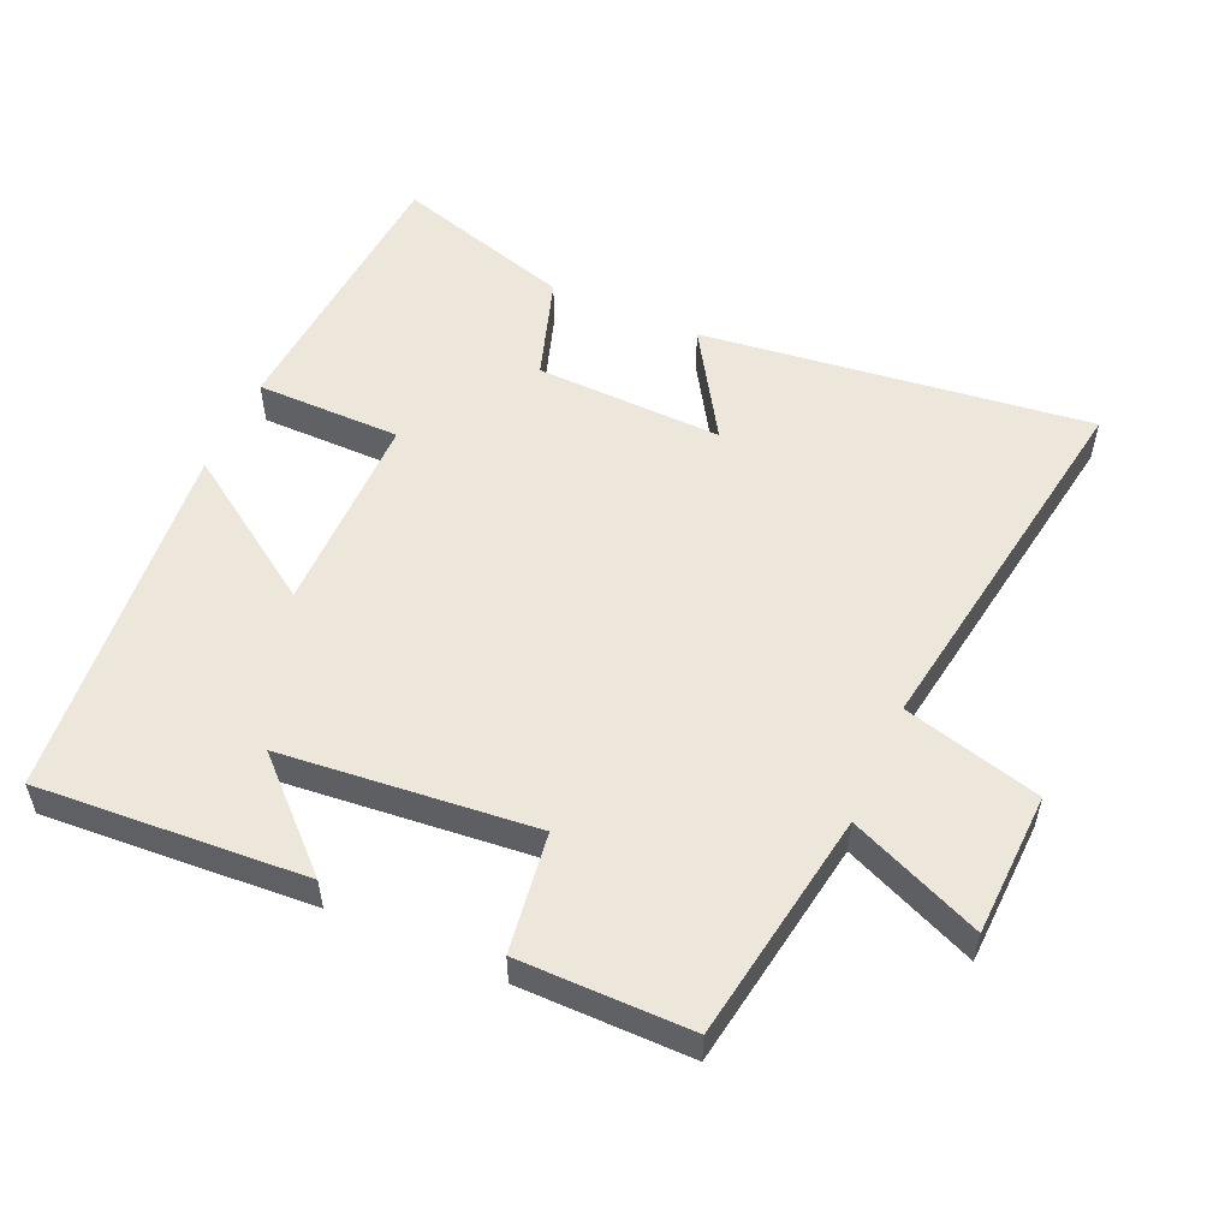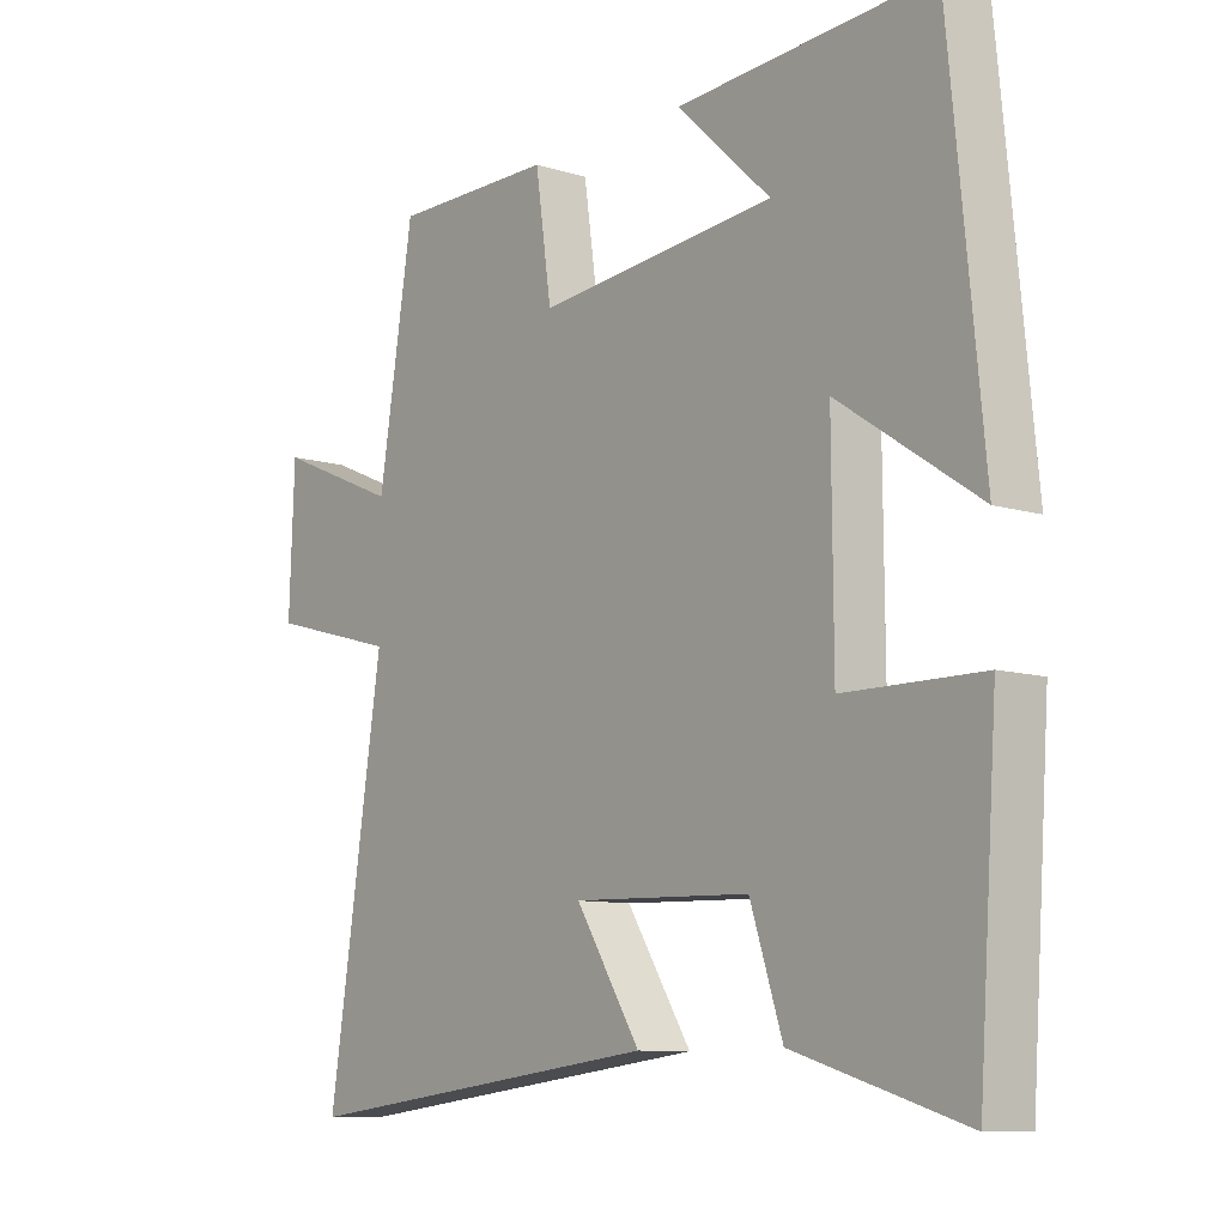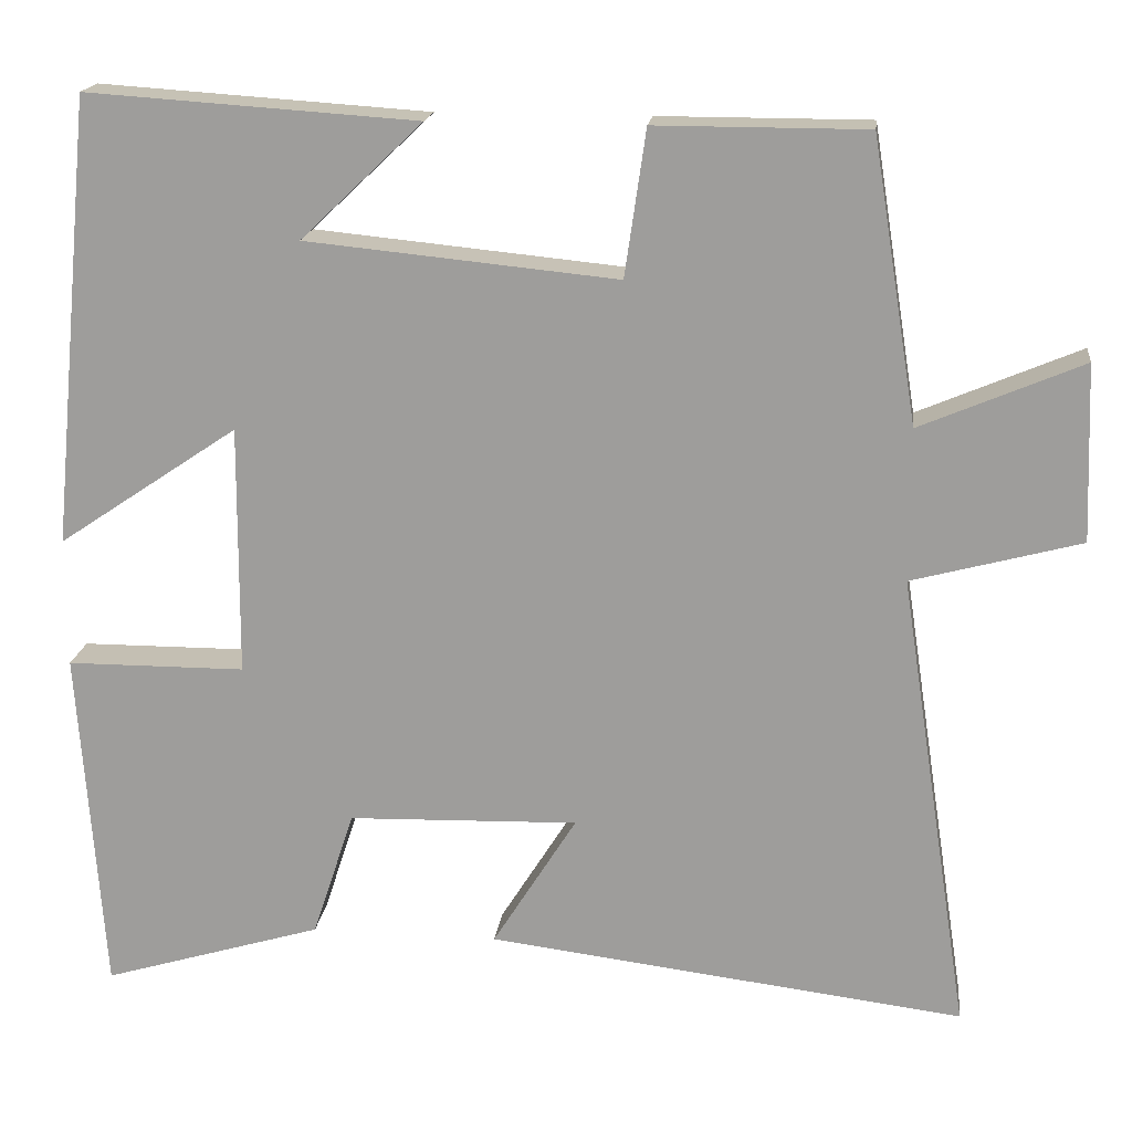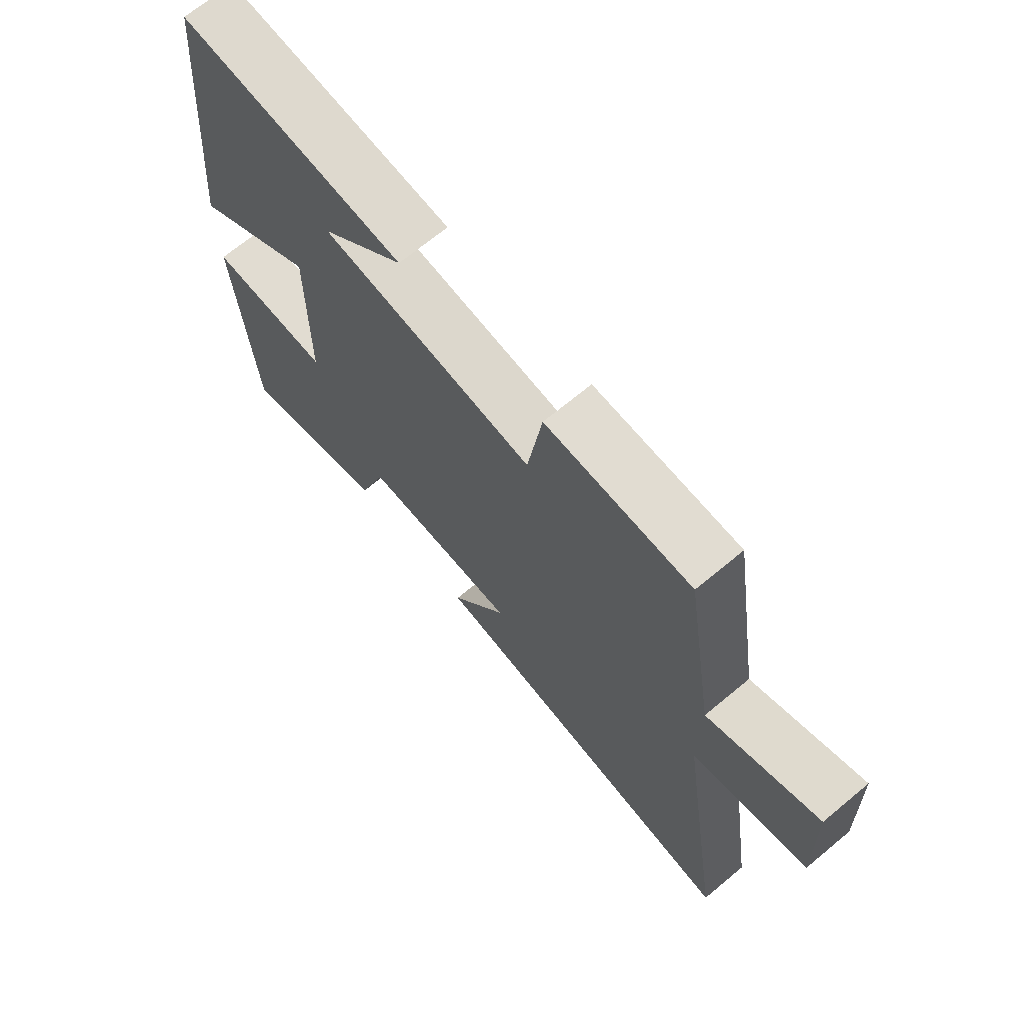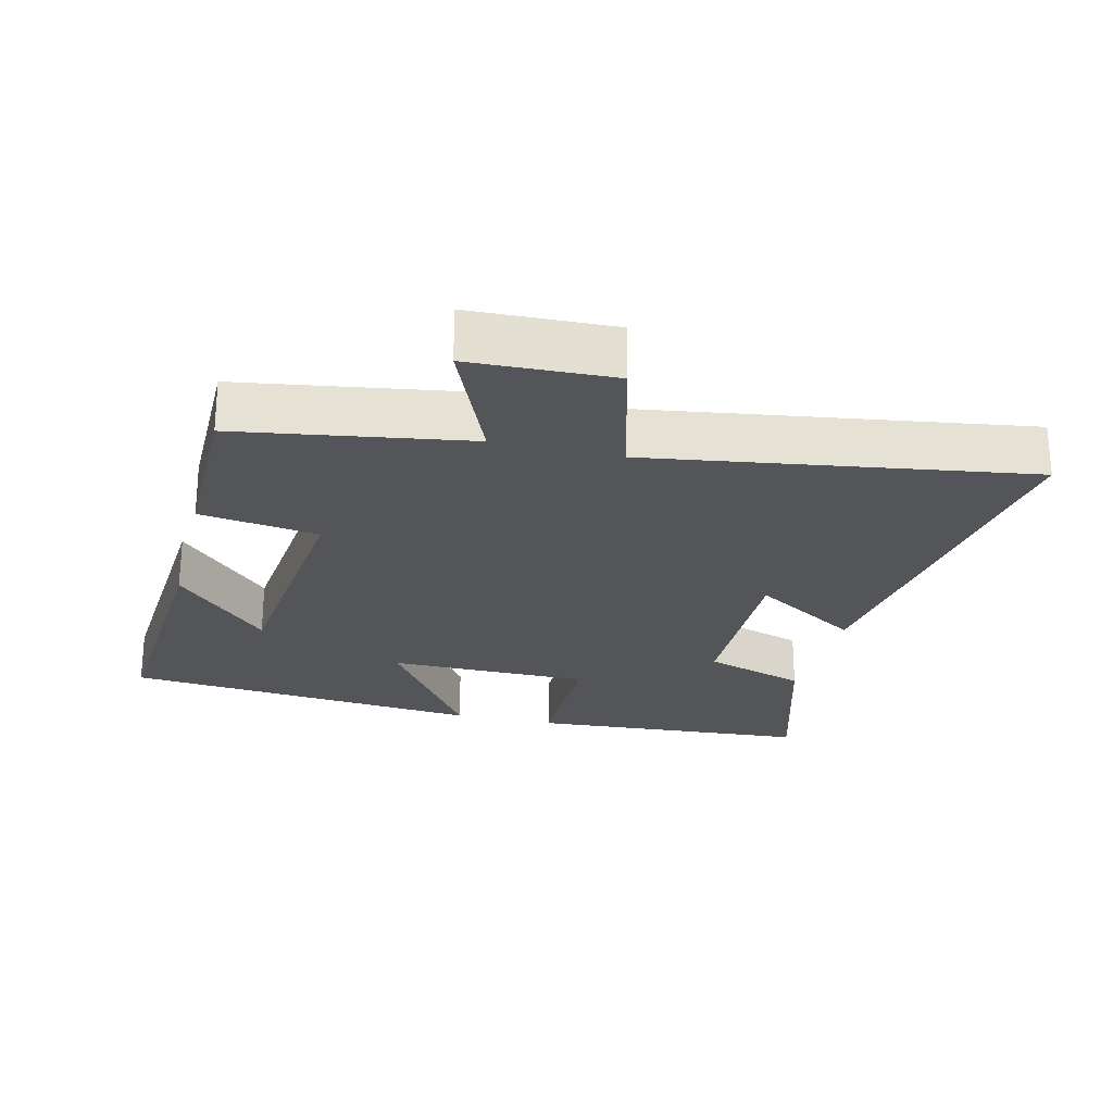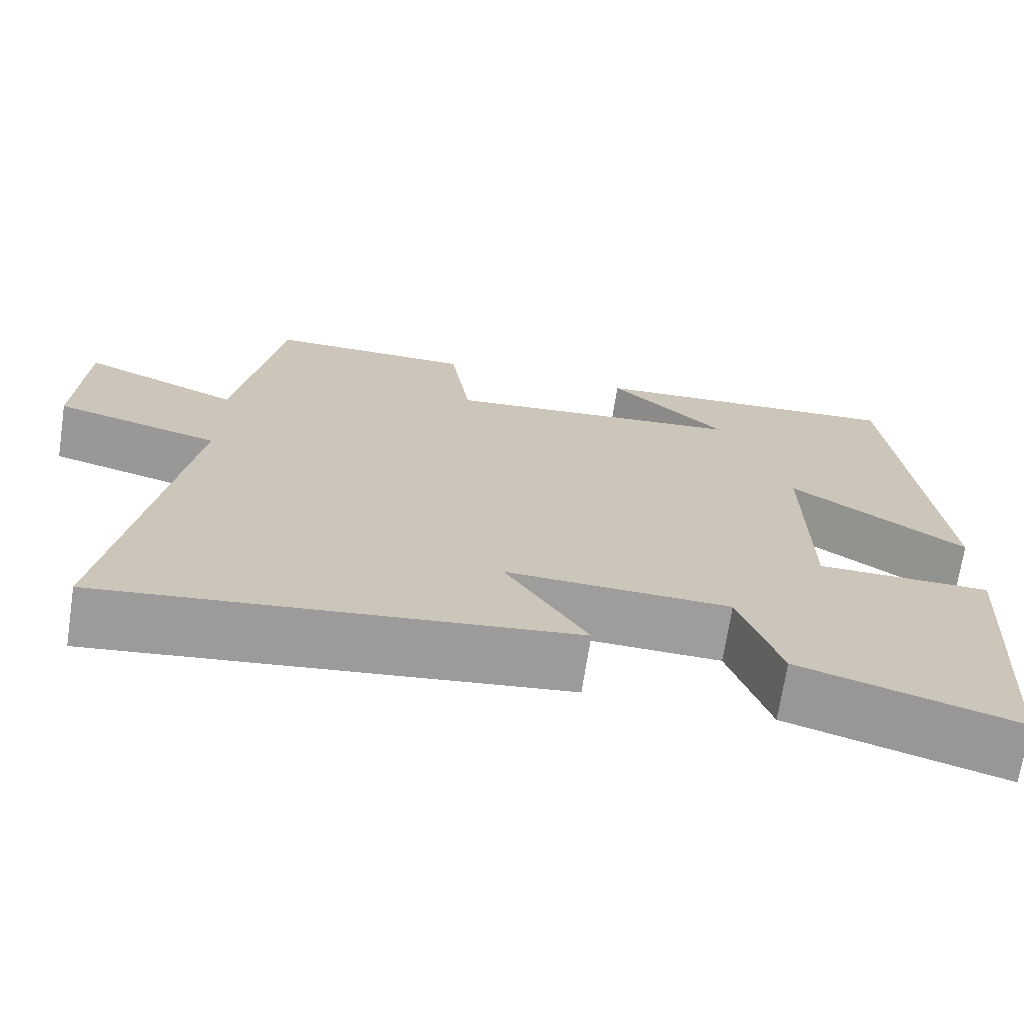
<metadata>
{"format":"obj","ext":"obj","renderer":"f3d","projection":"perspective","resolution":1024,"background":"white","views":[{"elev":53.8,"azim":24.0,"up":"+Y"},{"elev":-9.6,"azim":-128.9,"up":"+Z"},{"elev":18.0,"azim":6.9,"up":"+Z"},{"elev":69.2,"azim":50.3,"up":"+Z"},{"elev":-24.1,"azim":76.0,"up":"+Y"},{"elev":-70.4,"azim":171.3,"up":"+Z"}]}
</metadata>
<code>
v -0.448 0.07 0.526
v -0.055 0.07 0.5
v -0.2 0.07 0.362
v 0.17 0.07 0.326
v 0.195 0.07 0.5
v 0.446 0.07 0.5
v 0.5 0.07 0.164
v 0.693 0.07 0.246
v 0.701 0.07 0.036
v 0.5 0.07 -0.018
v 0.585 0.07 -0.57
v 0.016 0.07 -0.5
v 0.116 0.07 -0.34
v -0.158 0.07 -0.348
v -0.208 0.07 -0.5
v -0.471 0.07 -0.579
v -0.5 0.07 -0.162
v -0.287 0.07 -0.161
v -0.285 0.07 0.137
v -0.5 0.07 -0.008
v -0.448 0 0.526
v -0.055 0 0.5
v -0.2 0 0.362
v 0.17 0 0.326
v 0.195 0 0.5
v 0.446 0 0.5
v 0.5 0 0.164
v 0.693 0 0.246
v 0.701 0 0.036
v 0.5 0 -0.018
v 0.585 0 -0.57
v 0.016 0 -0.5
v 0.116 0 -0.34
v -0.158 0 -0.348
v -0.208 0 -0.5
v -0.471 0 -0.579
v -0.5 0 -0.162
v -0.287 0 -0.161
v -0.285 0 0.137
v -0.5 0 -0.008
f 19 20 1
f 16 17 18
f 15 16 18
f 14 15 18
f 13 14 18 19
f 10 11 12 13
f 10 13 19
f 7 8 9 10
f 6 7 10
f 5 6 10
f 4 5 10
f 3 4 10 19
f 1 2 3
f 1 3 19
f 21 40 39
f 38 37 36
f 38 36 35
f 38 35 34
f 39 38 34 33
f 33 32 31 30
f 39 33 30
f 30 29 28 27
f 30 27 26
f 30 26 25
f 30 25 24
f 39 30 24 23
f 23 22 21
f 39 23 21
f 1 21 22 2
f 2 22 23 3
f 3 23 24 4
f 4 24 25 5
f 5 25 26 6
f 6 26 27 7
f 7 27 28 8
f 8 28 29 9
f 9 29 30 10
f 10 30 31 11
f 11 31 32 12
f 12 32 33 13
f 13 33 34 14
f 14 34 35 15
f 15 35 36 16
f 16 36 37 17
f 17 37 38 18
f 18 38 39 19
f 19 39 40 20
f 20 40 21 1

</code>
